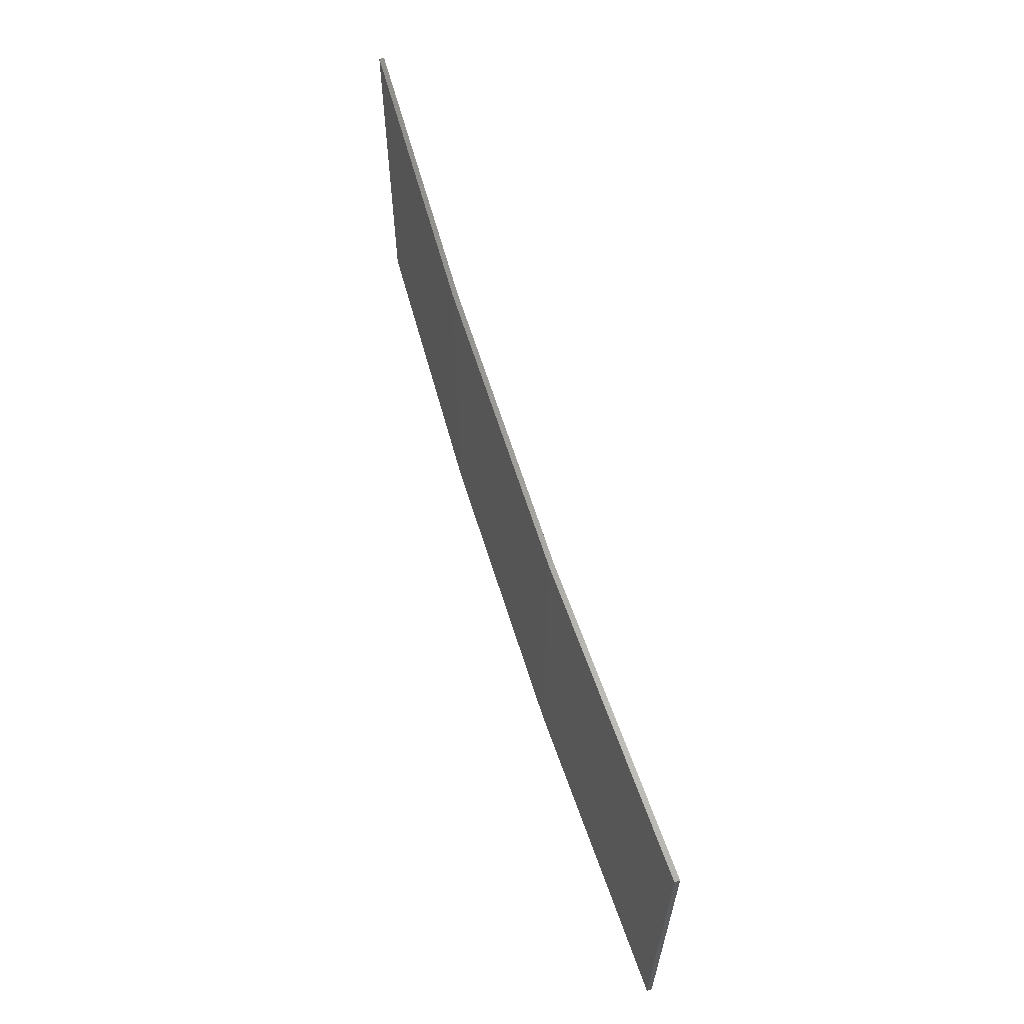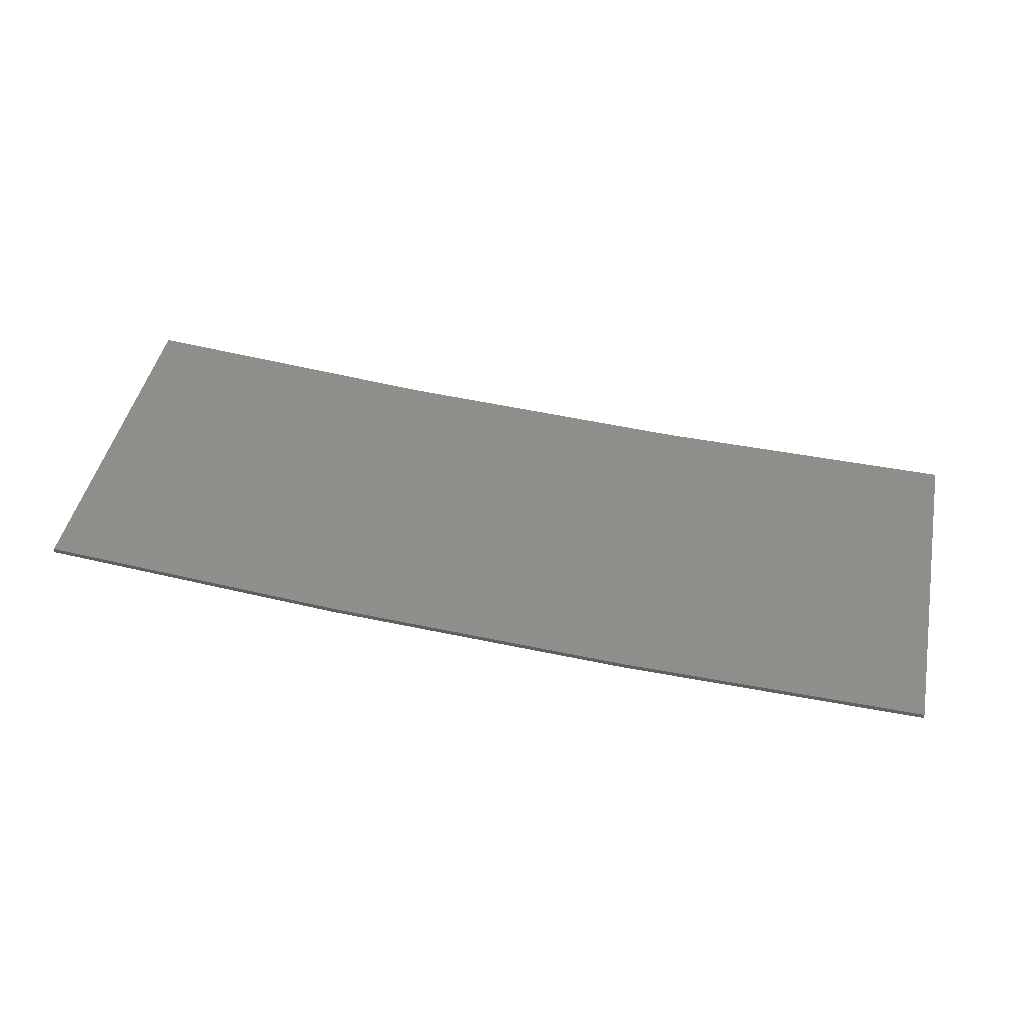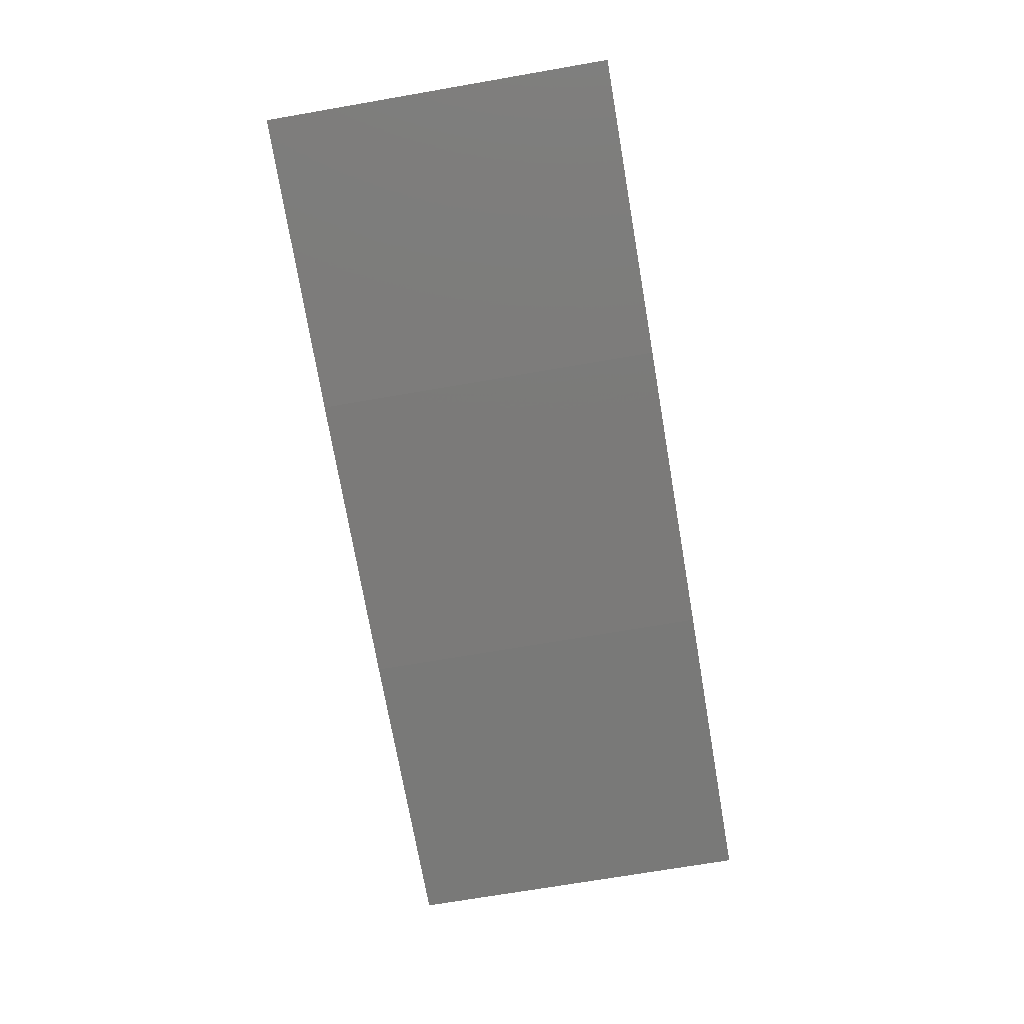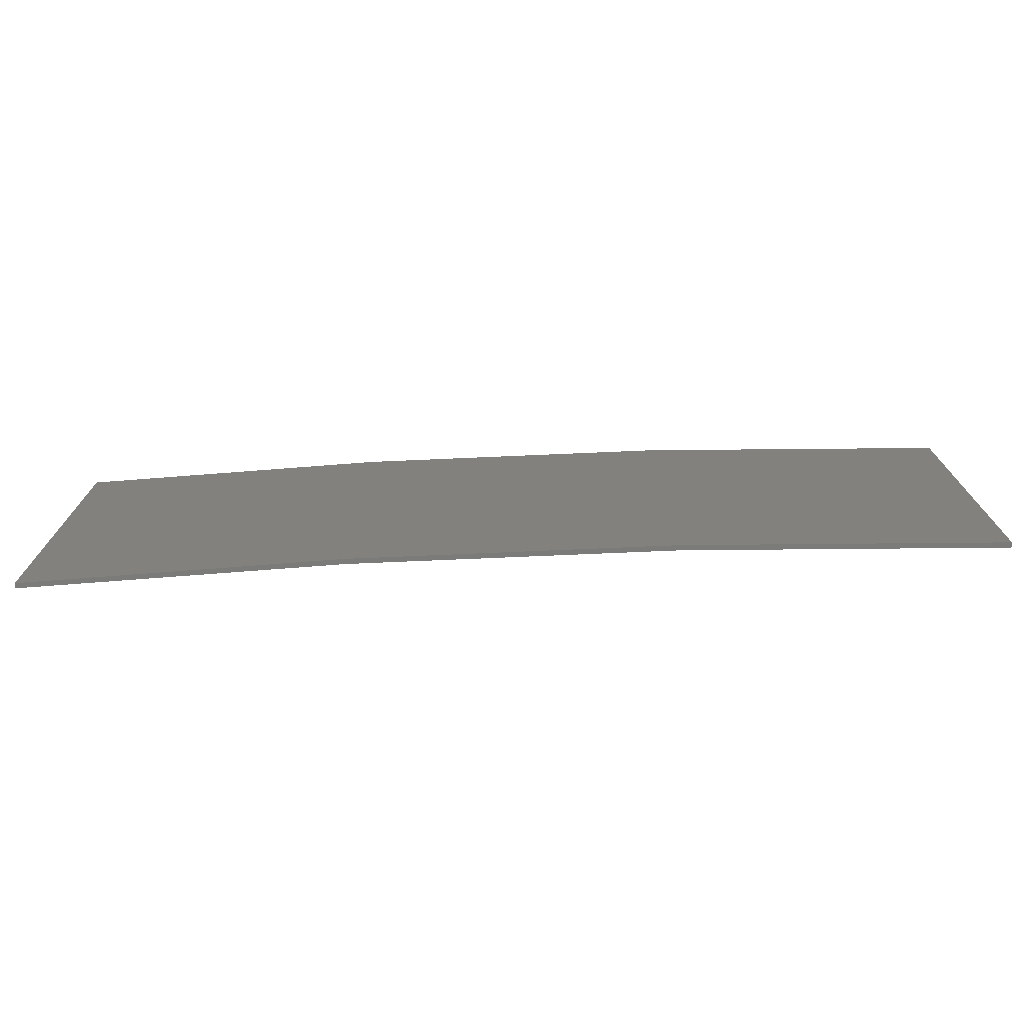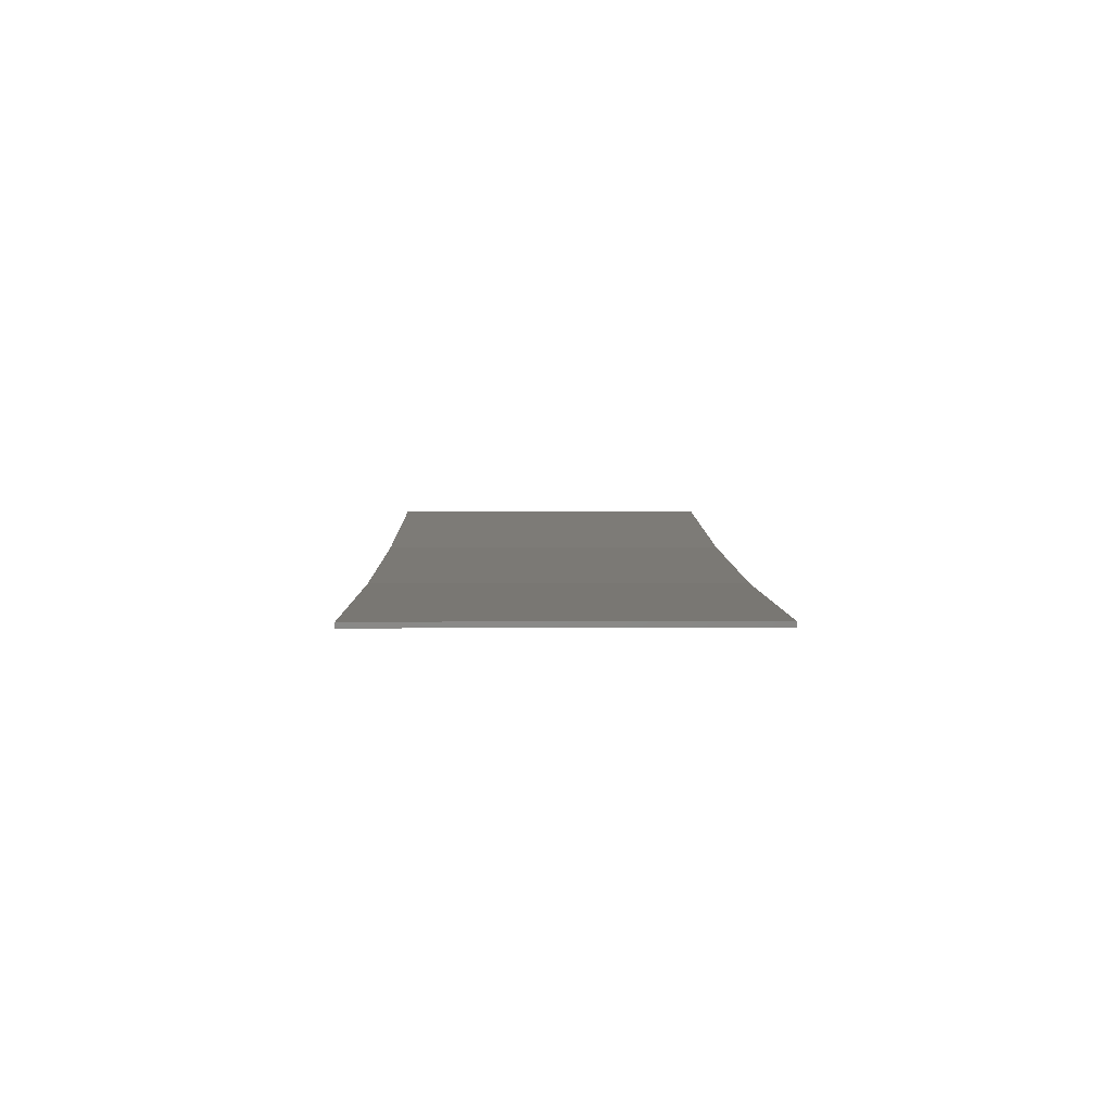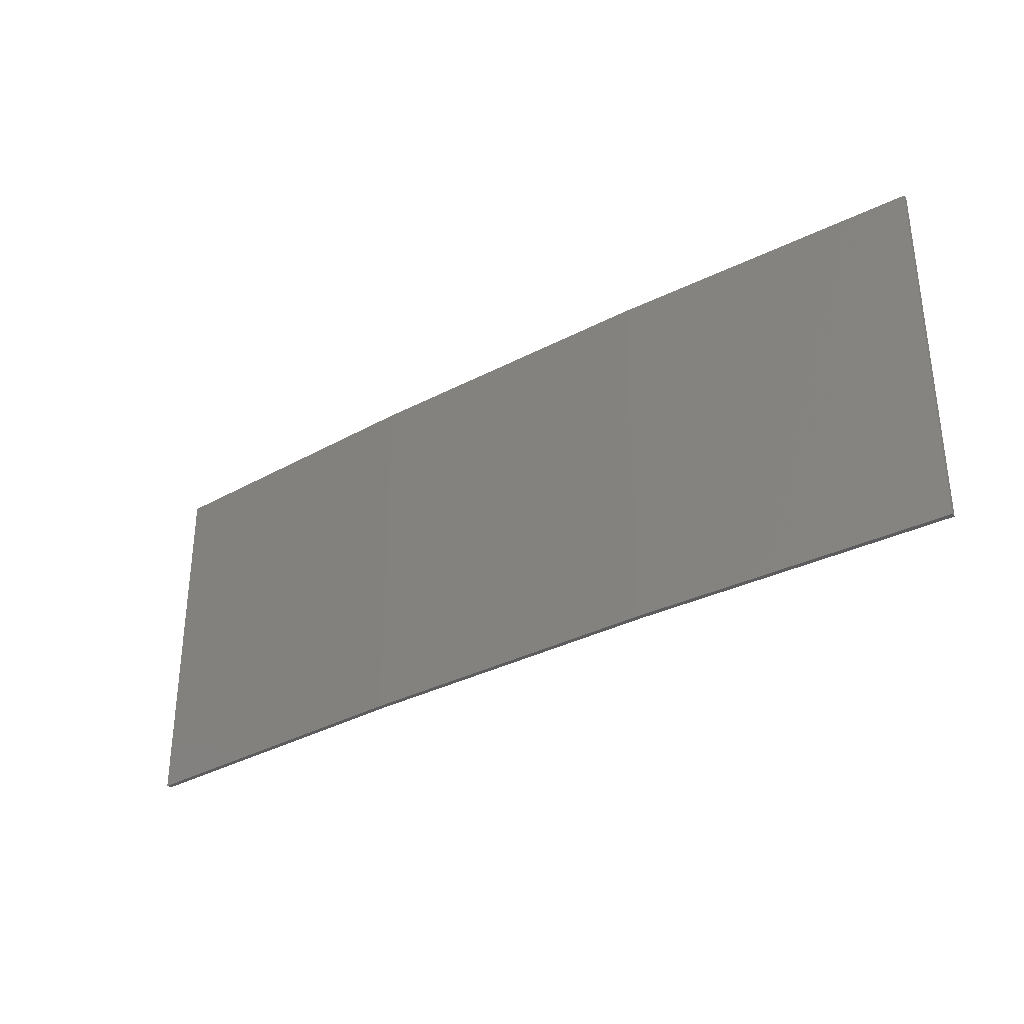
<metadata>
{"format":"stl","ext":"stl","renderer":"f3d","projection":"perspective","resolution":1024,"background":"white","views":[{"elev":61.8,"azim":75.9,"up":"+Z"},{"elev":44.7,"azim":-168.4,"up":"+Y"},{"elev":-70.8,"azim":99.8,"up":"+Y"},{"elev":-74.0,"azim":5.5,"up":"+Z"},{"elev":3.6,"azim":-91.0,"up":"+Y"},{"elev":-32.9,"azim":39.2,"up":"+Z"}]}
</metadata>
<code>
# stl→obj: 16 verts, 28 faces
v 3.643 -4.292 374.5
v 0.5779 -4.351 374.5
v 0.5779 -4.351 371
v 3.643 -4.292 371
v 6.704 -4.13 374.5
v 6.704 -4.13 371
v 9.758 -3.863 374.5
v 9.758 -3.863 371
v 9.753 -3.814 371
v 9.753 -3.814 374.5
v 0.5778 -4.301 371
v 3.641 -4.242 374.5
v 3.641 -4.242 371
v 0.5778 -4.301 374.5
v 6.701 -4.08 374.5
v 6.701 -4.08 371
f 1 2 3
f 1 3 4
f 5 4 6
f 5 1 4
f 7 6 8
f 7 5 6
f 7 9 10
f 8 9 7
f 11 12 13
f 14 12 11
f 13 15 16
f 16 15 9
f 12 15 13
f 15 10 9
f 14 3 2
f 11 3 14
f 16 9 8
f 6 16 8
f 13 16 6
f 4 13 6
f 11 13 4
f 3 11 4
f 10 15 7
f 15 5 7
f 15 12 5
f 12 1 5
f 12 14 1
f 14 2 1

</code>
